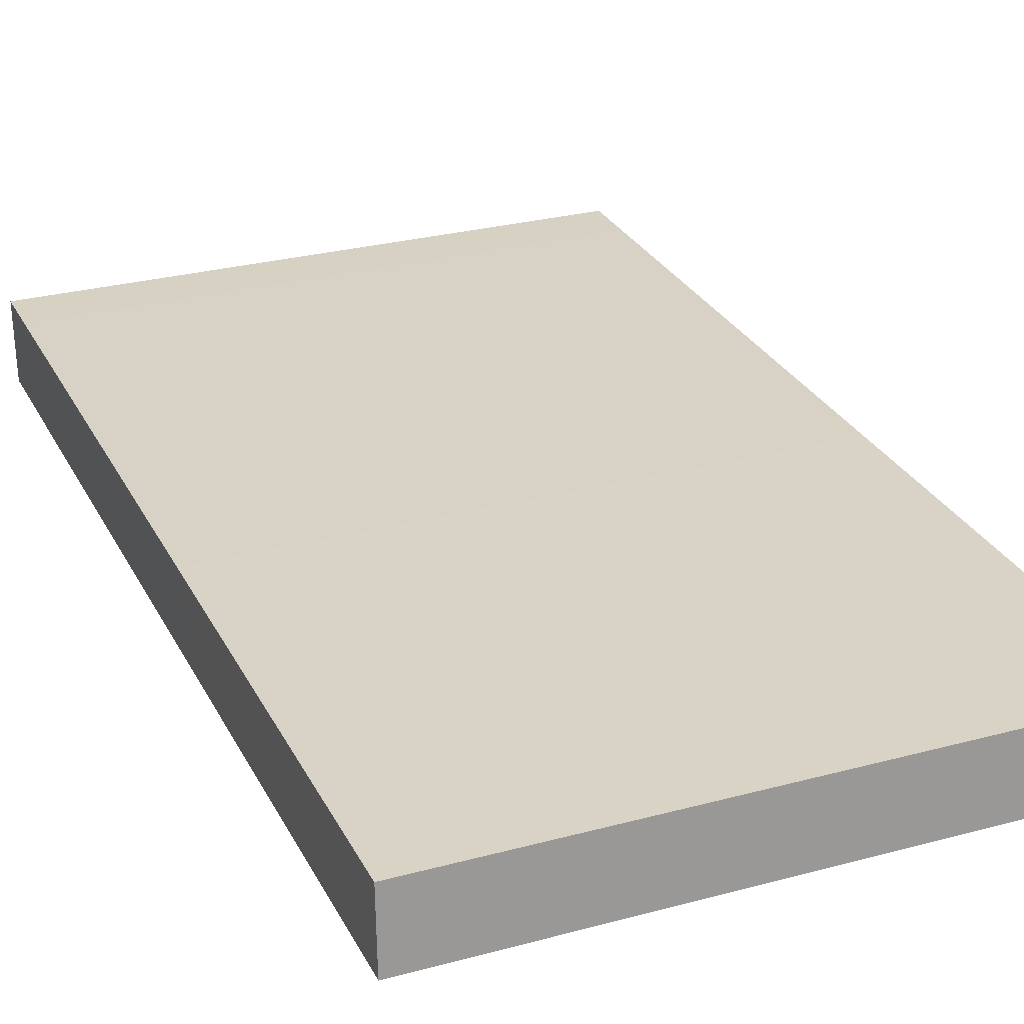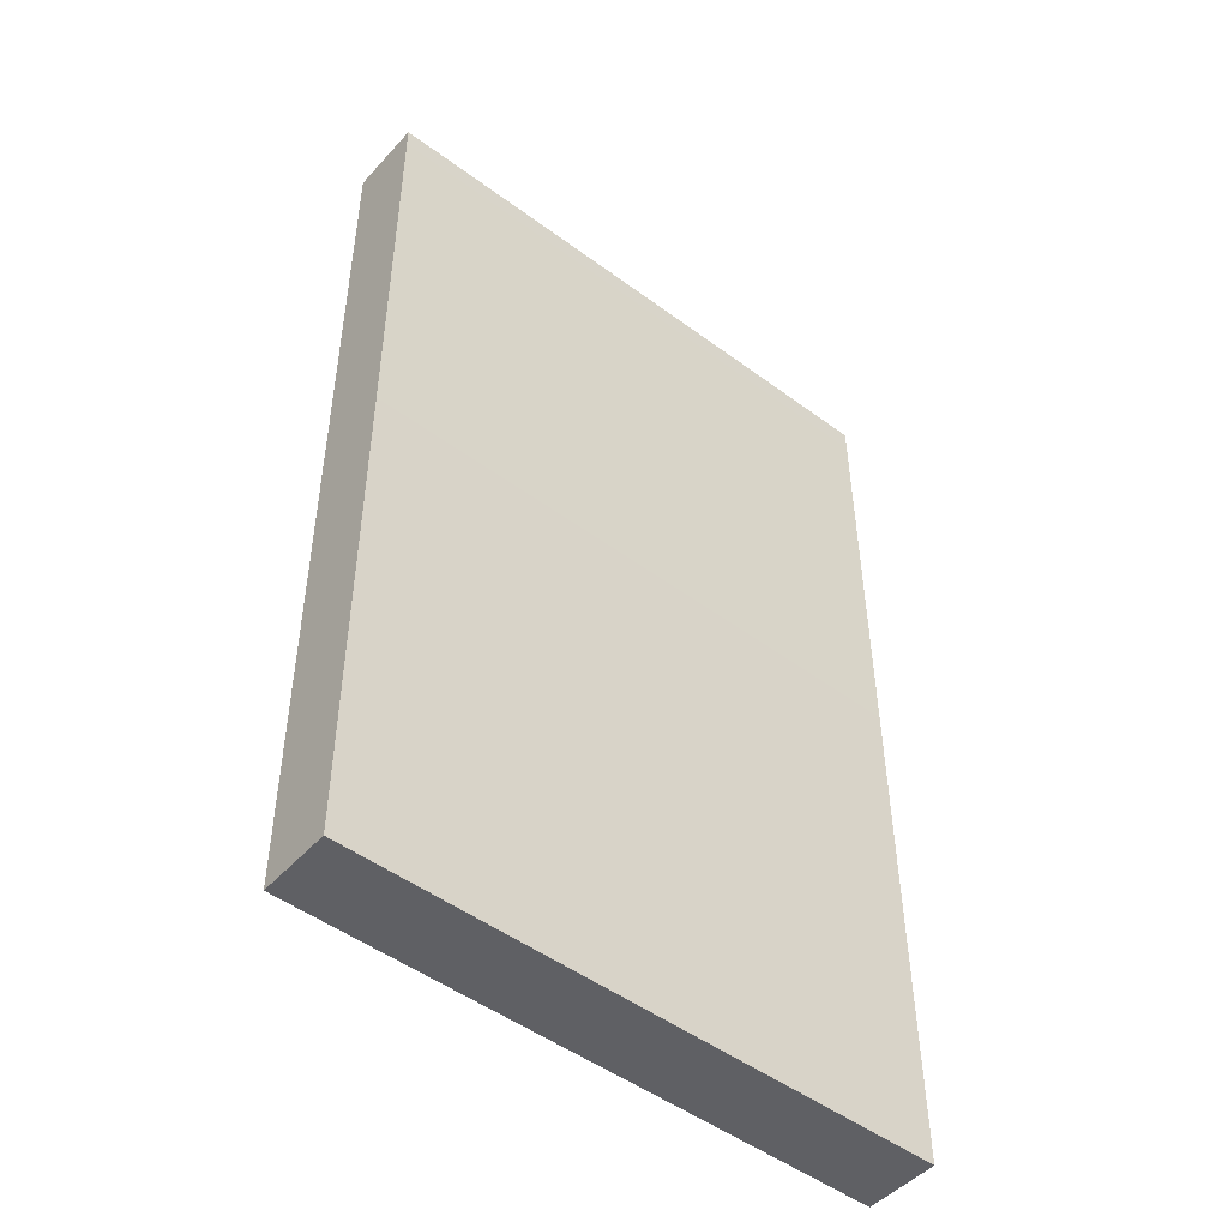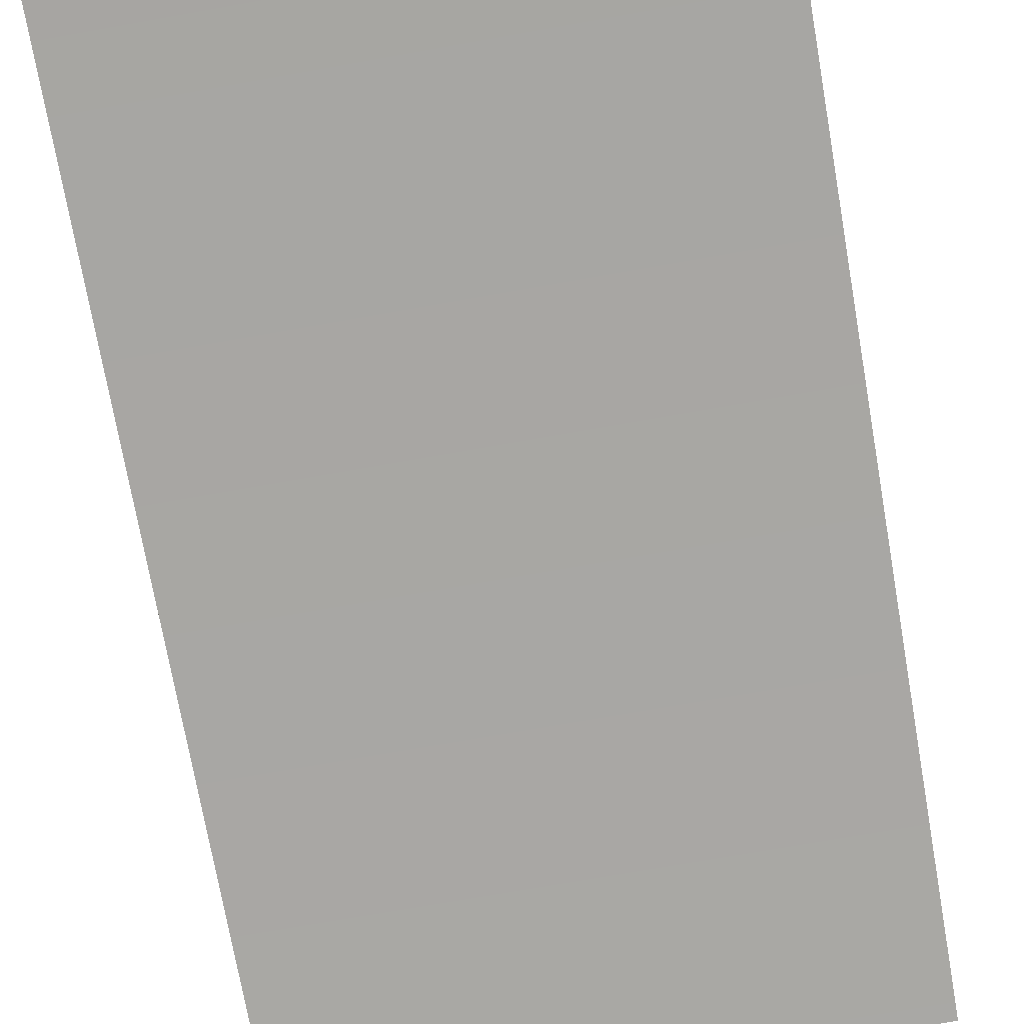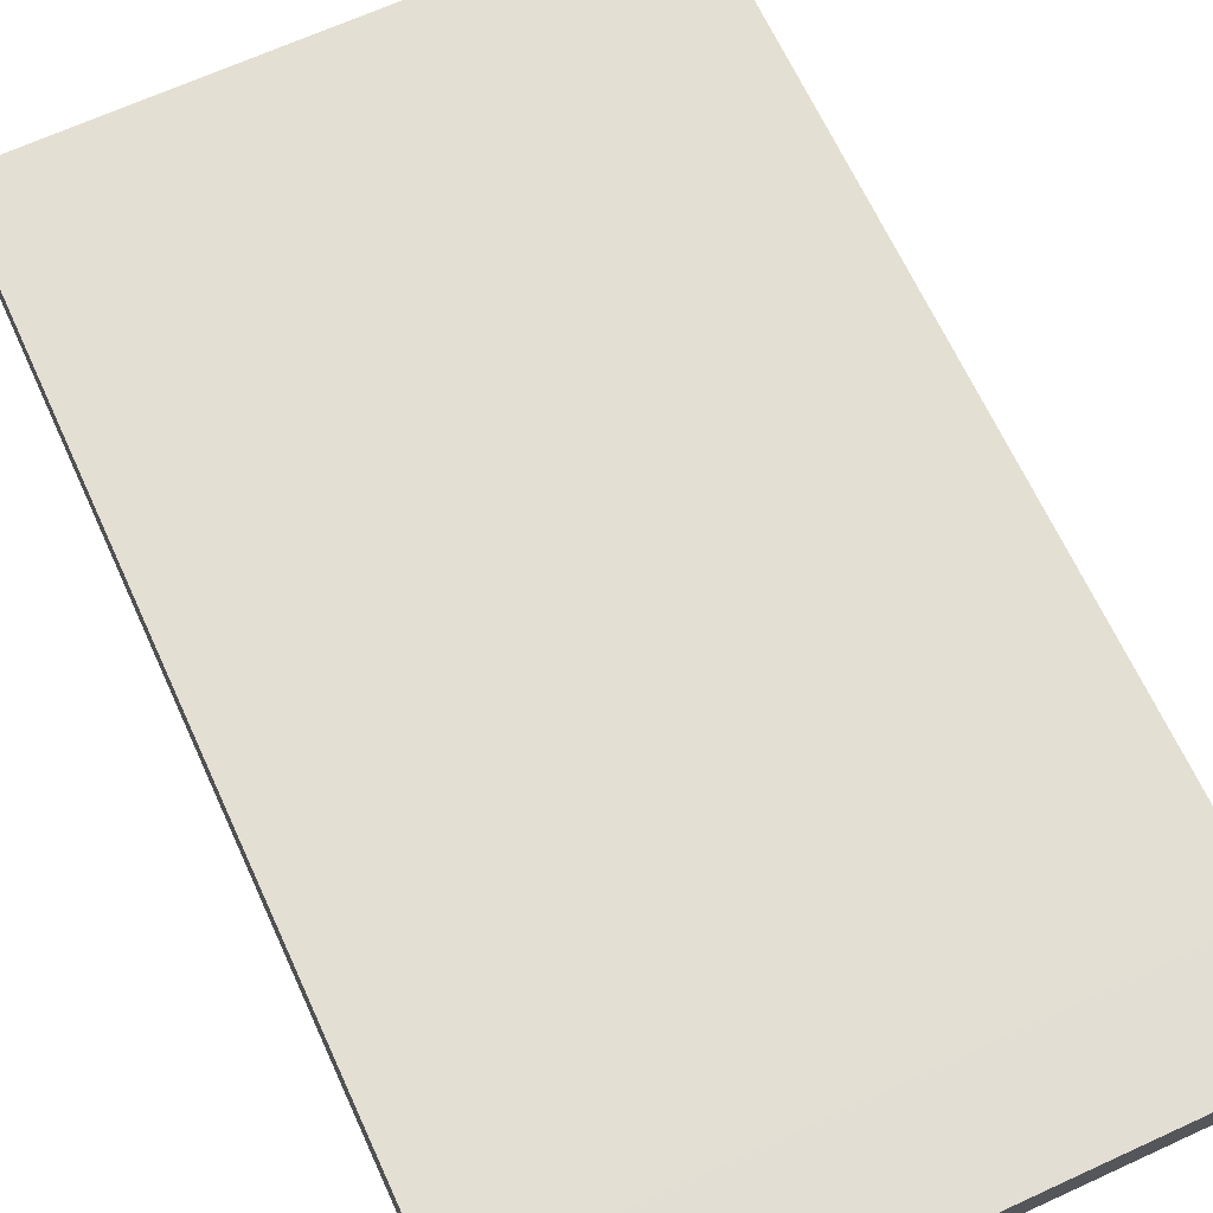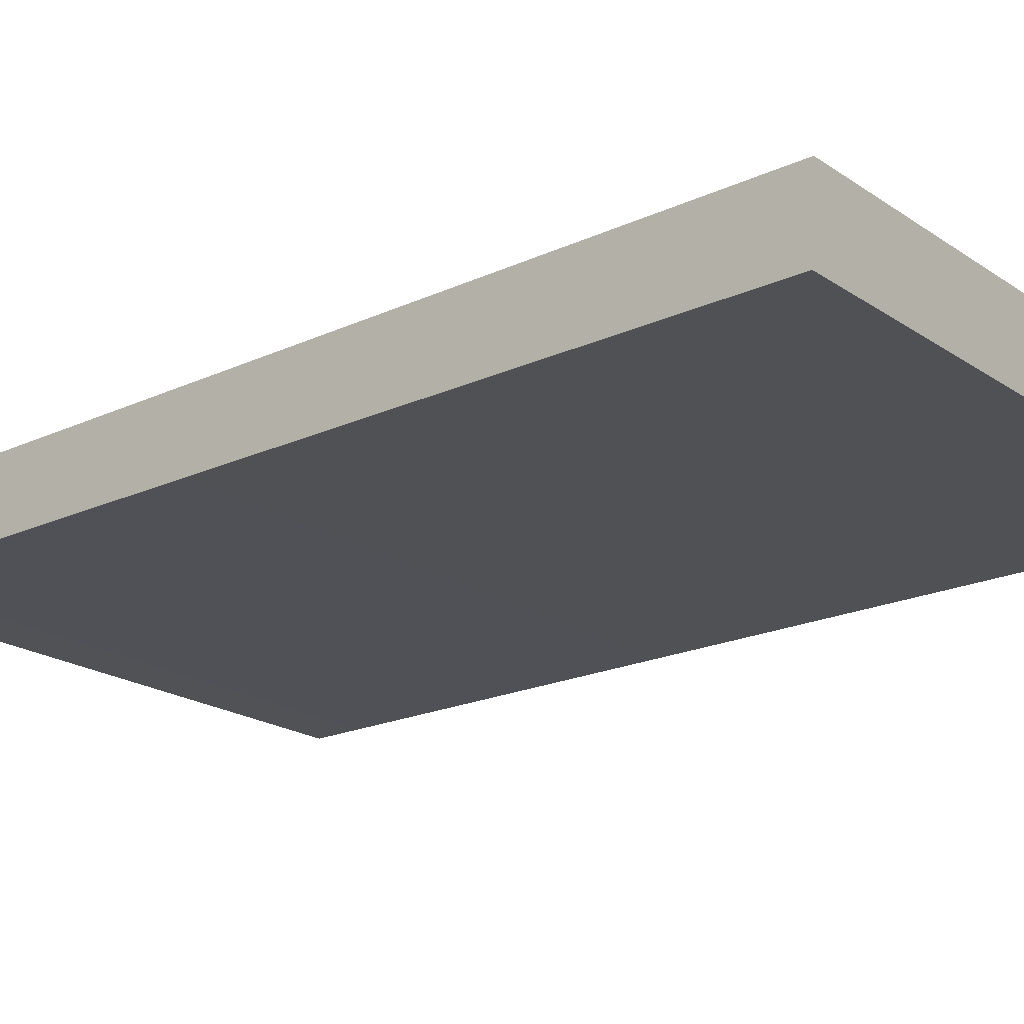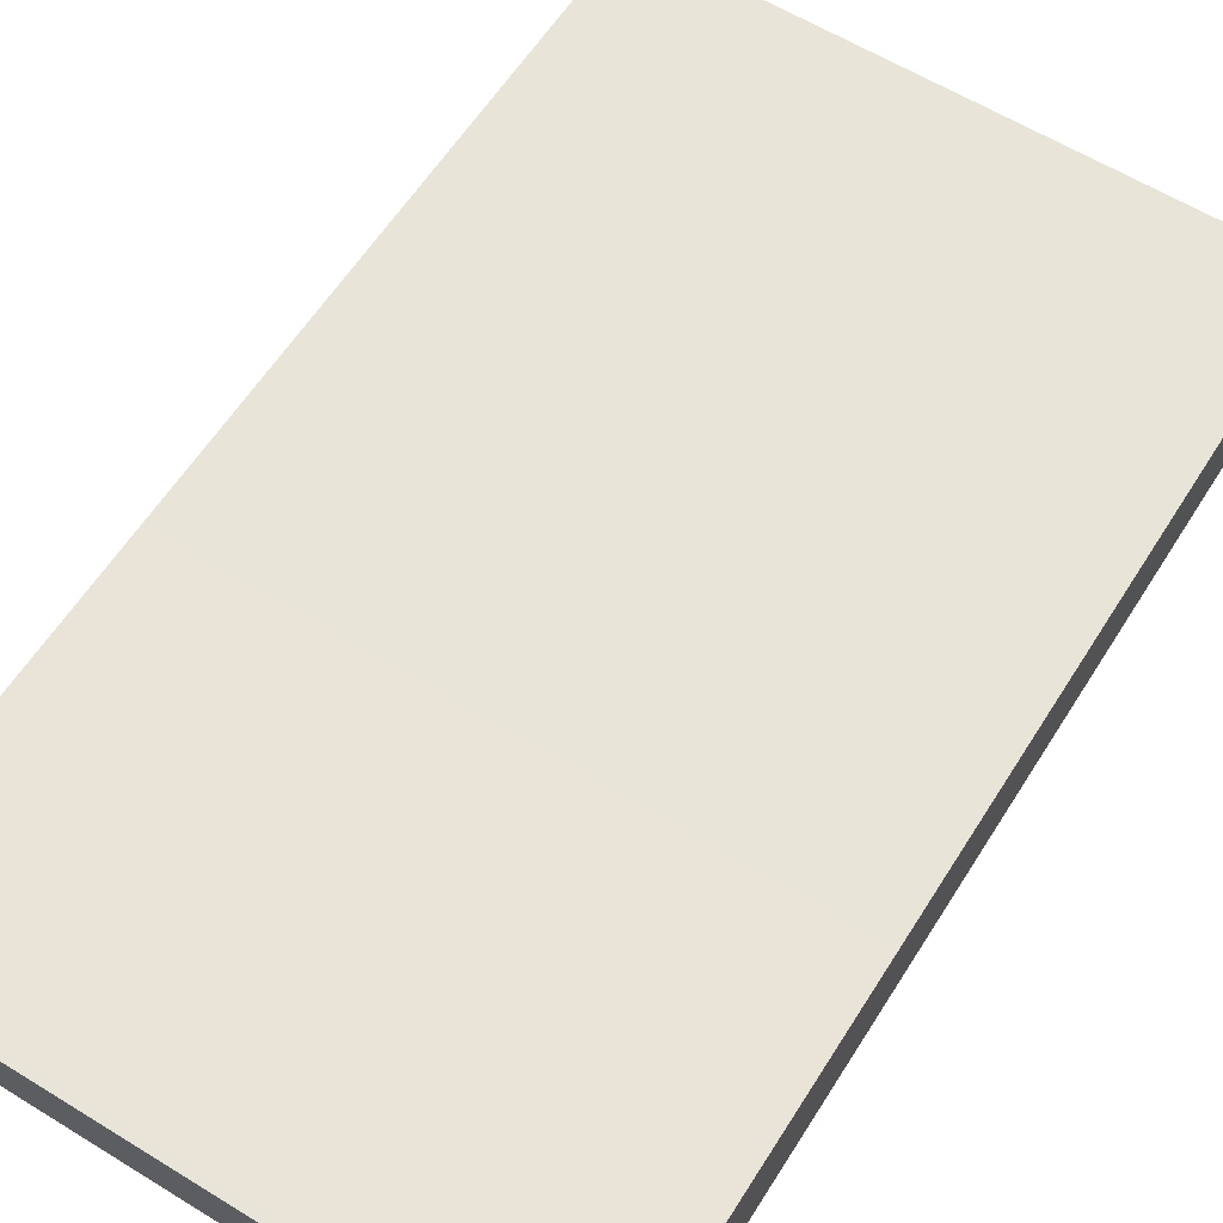
<metadata>
{"format":"obj","ext":"obj","renderer":"f3d","projection":"perspective","resolution":1024,"background":"white","views":[{"elev":27.6,"azim":-22.4,"up":"+Z"},{"elev":-49.6,"azim":140.7,"up":"+Y"},{"elev":-74.7,"azim":-170.0,"up":"+Z"},{"elev":66.9,"azim":155.3,"up":"+Z"},{"elev":-20.3,"azim":129.5,"up":"+Z"},{"elev":60.6,"azim":-147.9,"up":"+Z"}]}
</metadata>
<code>
g default
v -0.1249 0.1259 0.6639
v -10.92 0.125 0.6499
v -0.07344 18.14 0.7714
v -10.94 18.14 0.7553
v -0.1228 0.08547 -0.7086
v -10.92 0.08454 -0.7226
v -0.07129 18.05 -0.6674
v -10.93 18.05 -0.6835
g Barn_DoorRight:polySurface4928
f 7 3 1 5
f 8 7 5 6
f 1 3 4 2
f 1 2 6 5
f 4 3 7 8
f 2 4 8 6

</code>
